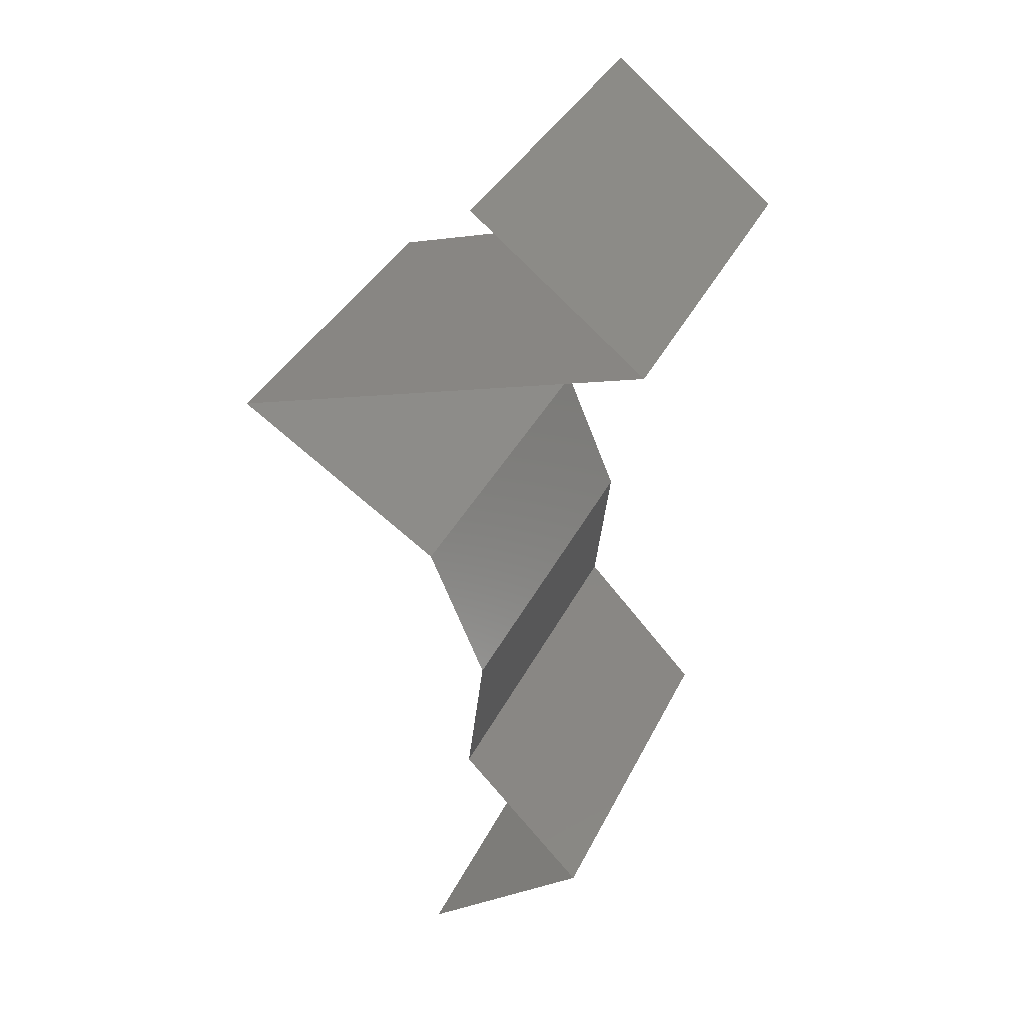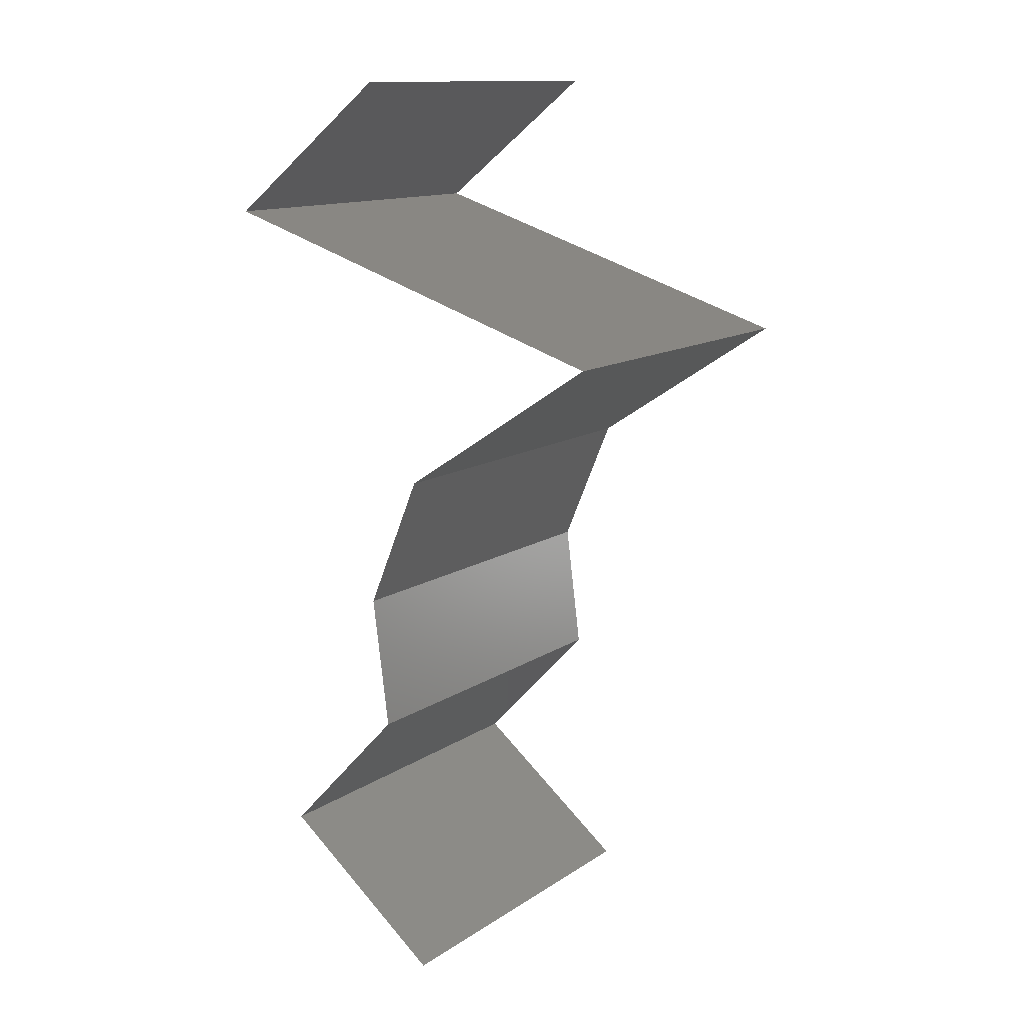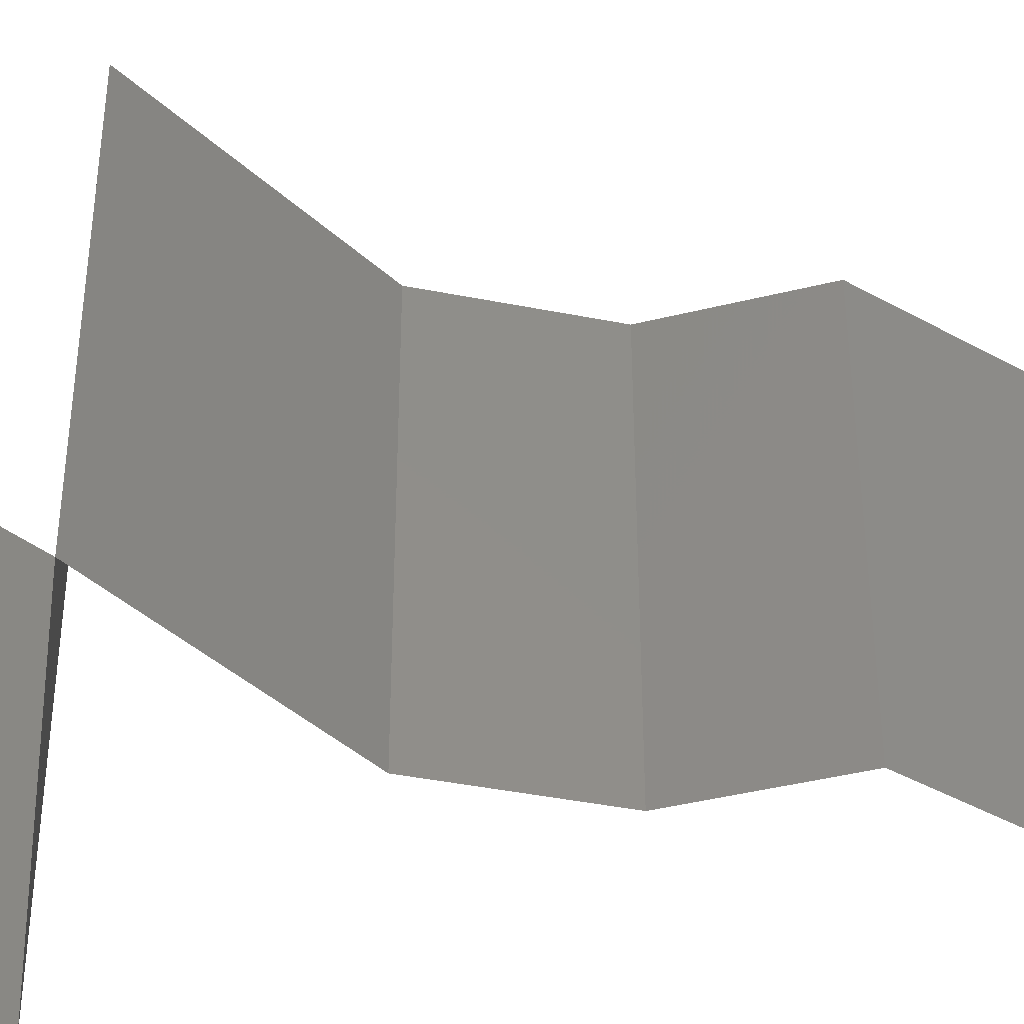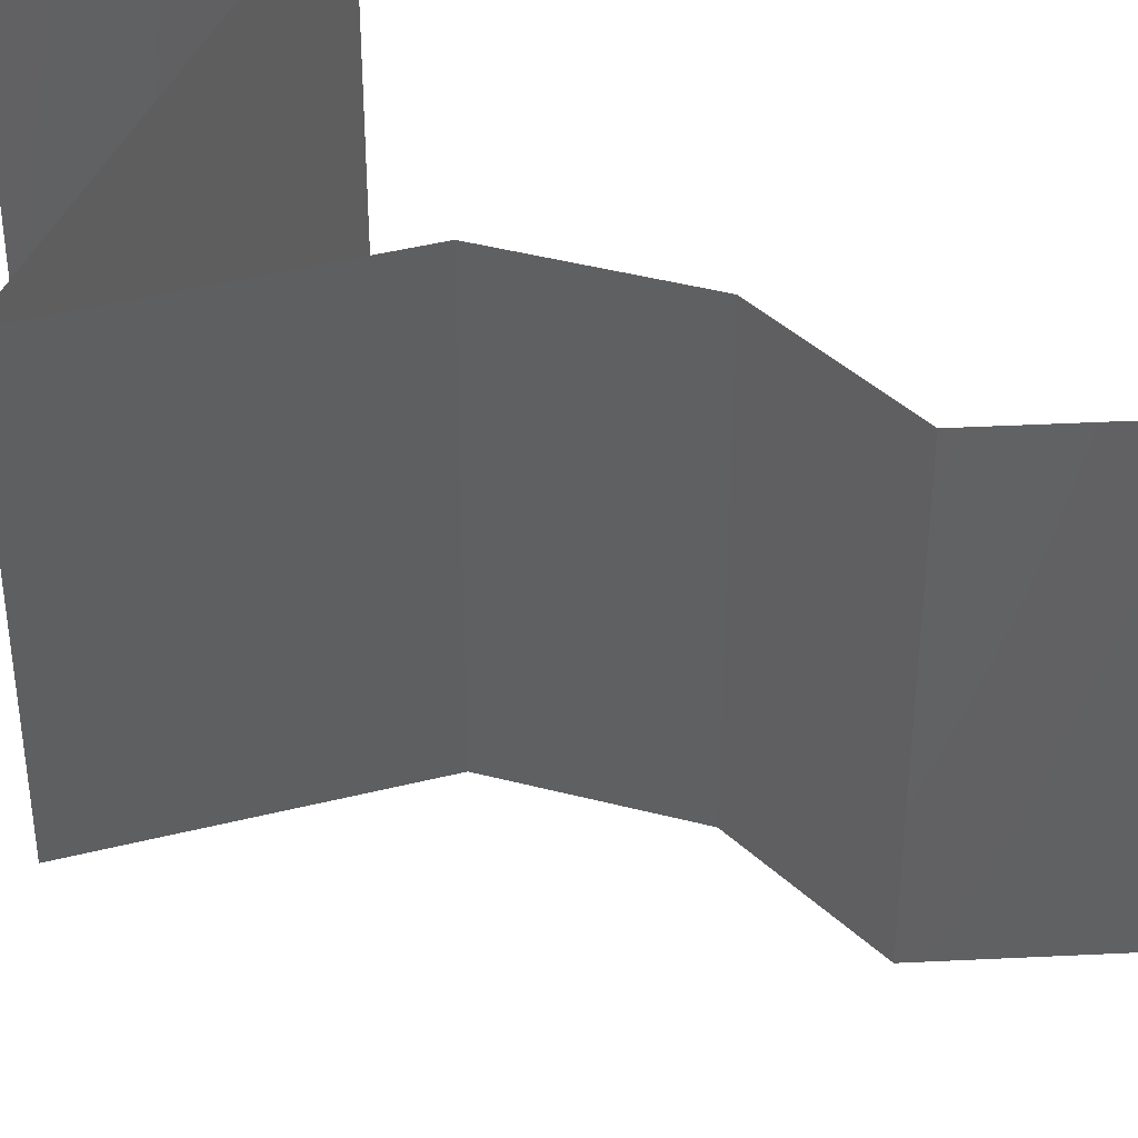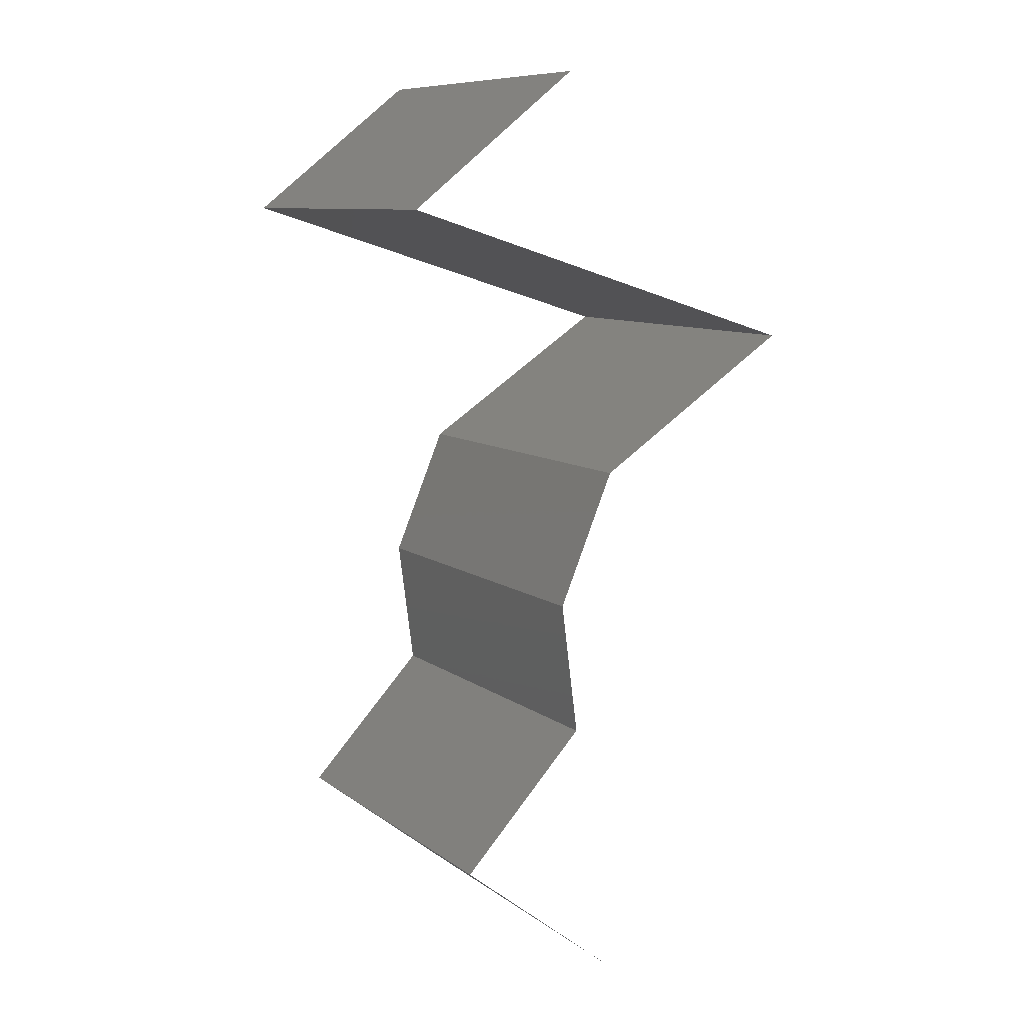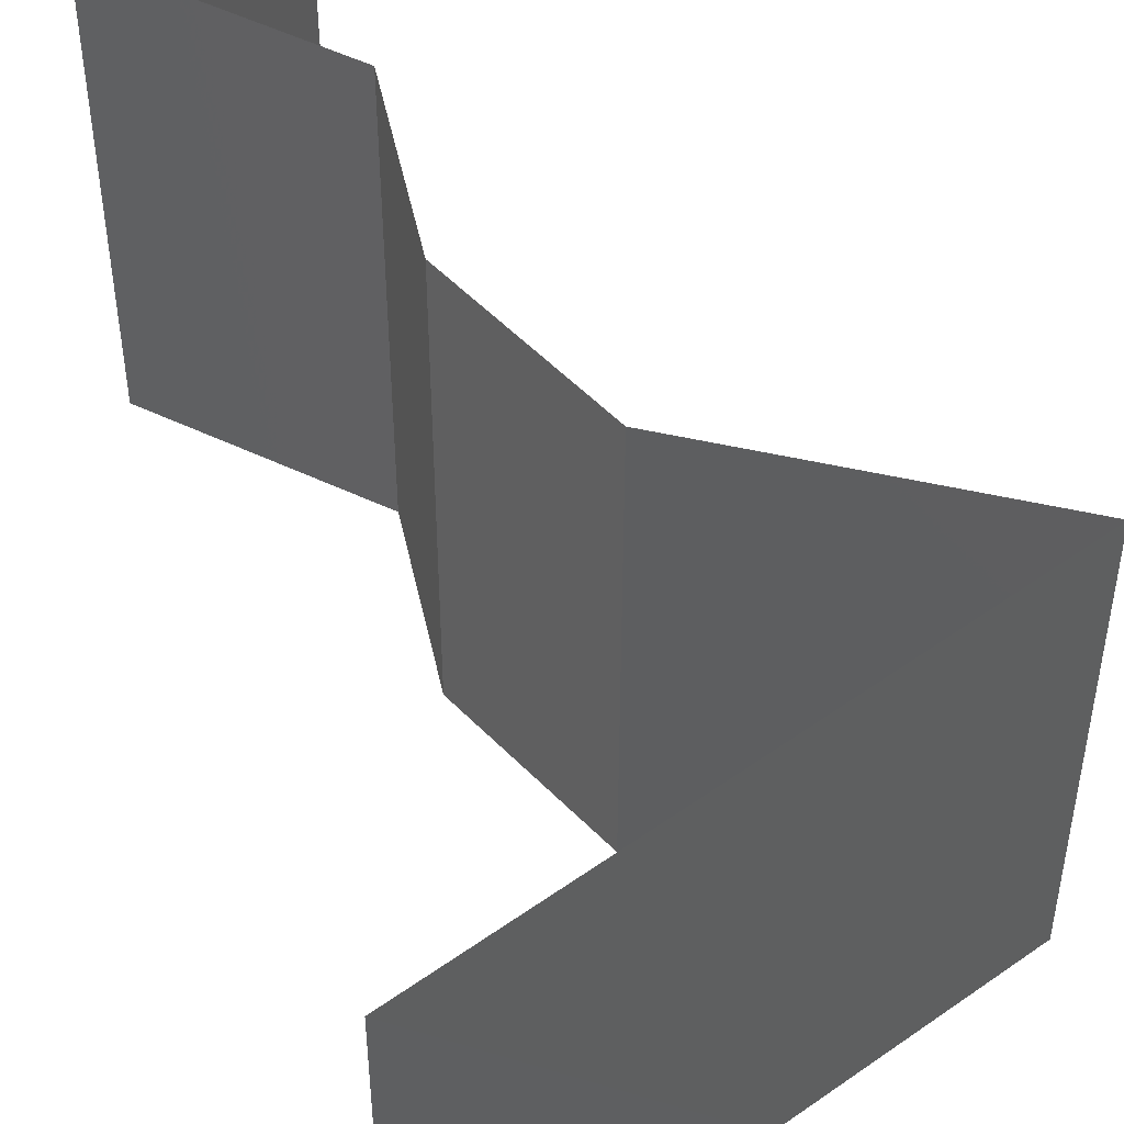
<metadata>
{"format":"stl","ext":"stl","renderer":"f3d","projection":"perspective","resolution":1024,"background":"white","views":[{"elev":35.9,"azim":23.4,"up":"+Y"},{"elev":13.0,"azim":-145.5,"up":"+Y"},{"elev":-41.9,"azim":-80.7,"up":"+Z"},{"elev":43.0,"azim":-50.0,"up":"+Z"},{"elev":9.4,"azim":150.4,"up":"+Y"},{"elev":53.2,"azim":160.1,"up":"+Z"}]}
</metadata>
<code>
# stl→obj: 41 verts, 58 faces
v 0.04207 0.04954 0.02
v 0.03306 0.05662 0.02
v 0.03756 0.05308 0.01427
v 0.03306 0.05662 0
v 0.04207 0.04954 0
v 0.03756 0.05308 0.005676
v 0.03306 0.05662 0.01
v 0.04207 0.04954 0.01
v 0.03087 0.04601 0
v 0.01968 0.04247 0
v 0.02846 0.04524 0.01108
v 0.01968 0.04247 0.01
v 0.01968 0.04247 0.02
v 0.03087 0.04601 0.02
v 0.03524 0.04739 0.007192
v 0.0357 0.04753 0.01367
v 0.03043 0.03539 0.01
v 0.02505 0.03893 0.02
v 0.02505 0.03893 0
v 0.03043 0.03539 0
v 0.03043 0.03539 0.02
v 0.03192 0.03185 0.015
v 0.03341 0.02831 0
v 0.03341 0.02831 0.01
v 0.03192 0.03185 0.005
v 0.03341 0.02831 0.02
v 0.03248 0.02123 0.01
v 0.03294 0.02477 0.005
v 0.03294 0.02477 0.015
v 0.03248 0.02123 0
v 0.03248 0.02123 0.02
v 0.03915 0.01416 0
v 0.03915 0.01416 0.01
v 0.03582 0.01769 0.005
v 0.03582 0.01769 0.015
v 0.03915 0.01416 0.02
v 0.03018 0.007078 0.02
v 0.03467 0.01062 0.01432
v 0.03018 0.007078 0
v 0.03467 0.01062 0.005729
v 0.03018 0.007078 0.01
f 1 2 3
f 4 5 6
f 2 7 3
f 5 8 6
f 3 7 6
f 7 4 6
f 8 3 6
f 8 1 3
f 9 10 11
f 12 13 11
f 13 14 11
f 5 9 15
f 14 1 16
f 8 5 15
f 9 11 15
f 1 8 16
f 14 16 11
f 11 16 15
f 16 8 15
f 10 12 11
f 17 18 12
f 19 17 12
f 19 12 10
f 12 18 13
f 17 19 20
f 18 17 21
f 21 17 22
f 23 24 25
f 17 20 25
f 24 26 22
f 26 21 22
f 17 24 22
f 24 17 25
f 20 23 25
f 27 24 28
f 24 27 29
f 23 30 28
f 31 26 29
f 24 23 28
f 26 24 29
f 30 27 28
f 27 31 29
f 32 33 34
f 31 27 35
f 27 30 34
f 33 36 35
f 27 33 35
f 30 32 34
f 33 27 34
f 36 31 35
f 37 36 38
f 32 39 40
f 40 41 38
f 33 40 38
f 36 33 38
f 39 41 40
f 33 32 40
f 41 37 38

</code>
